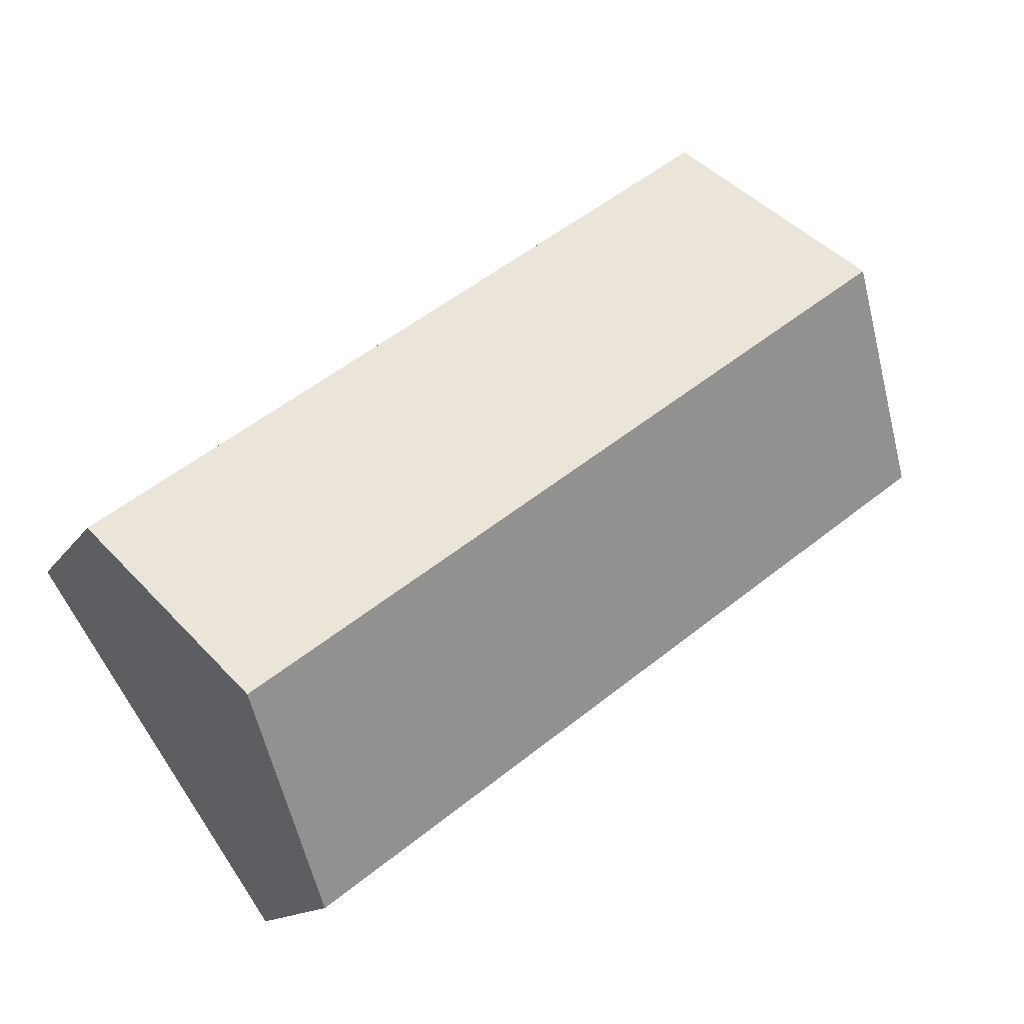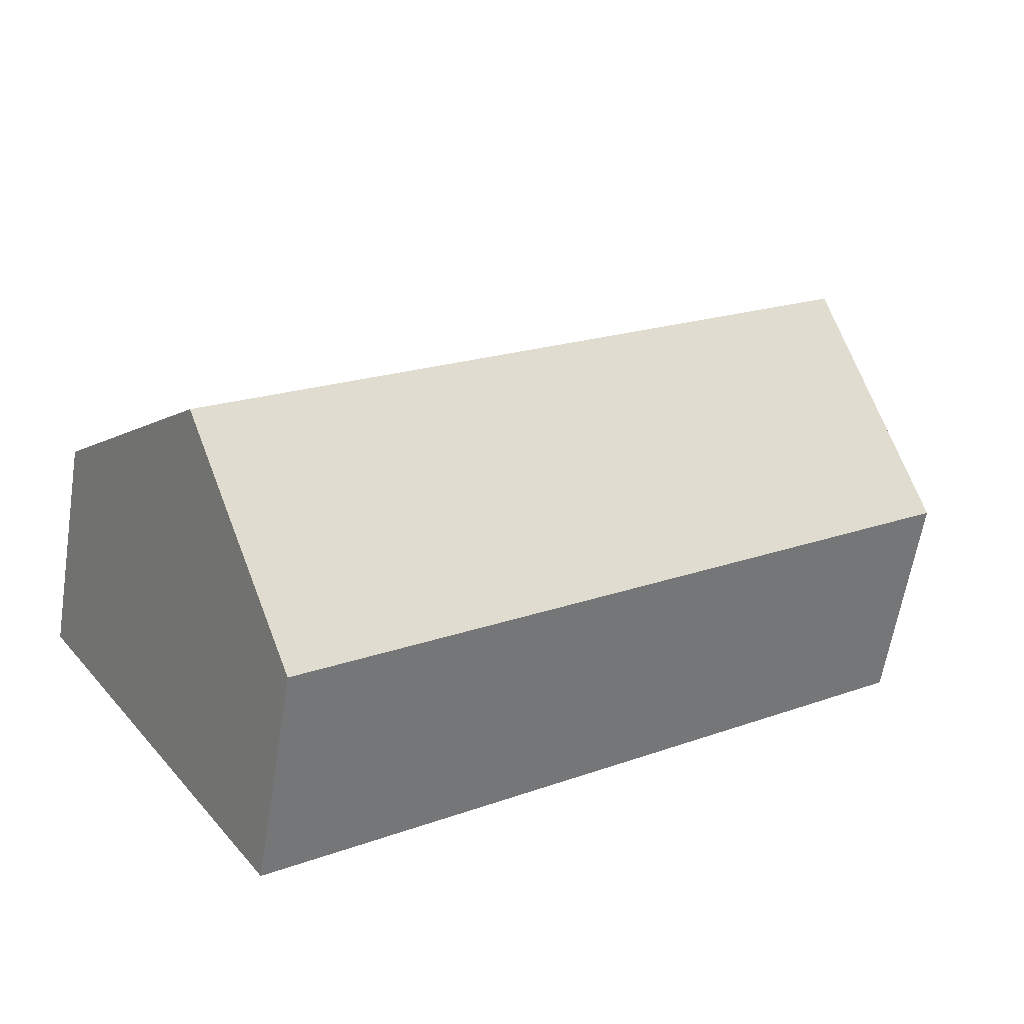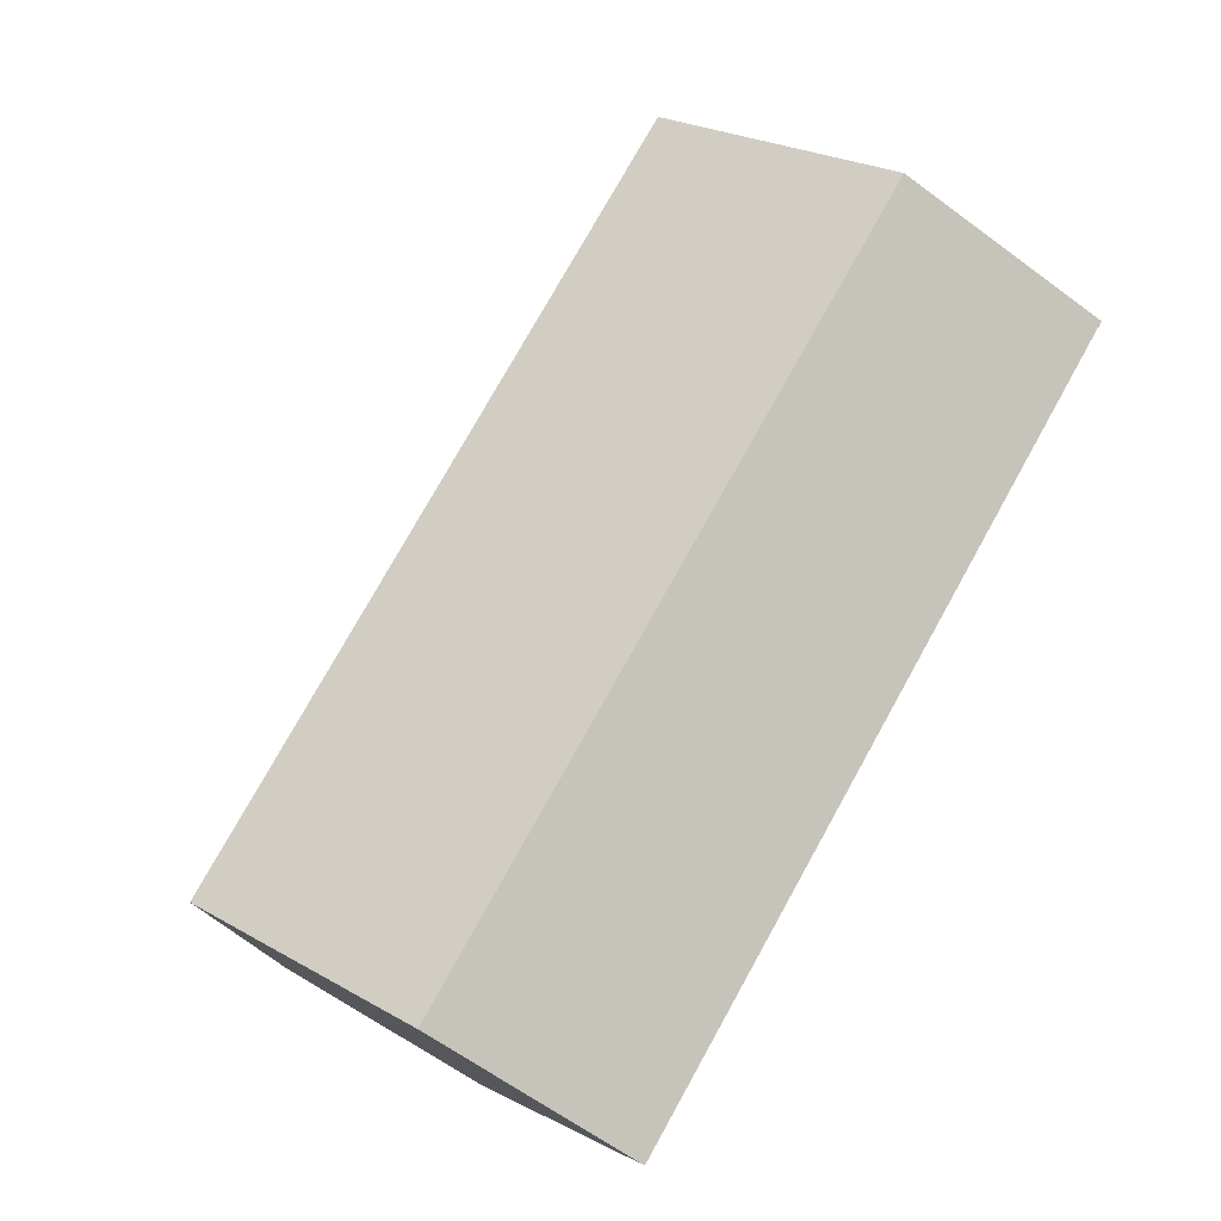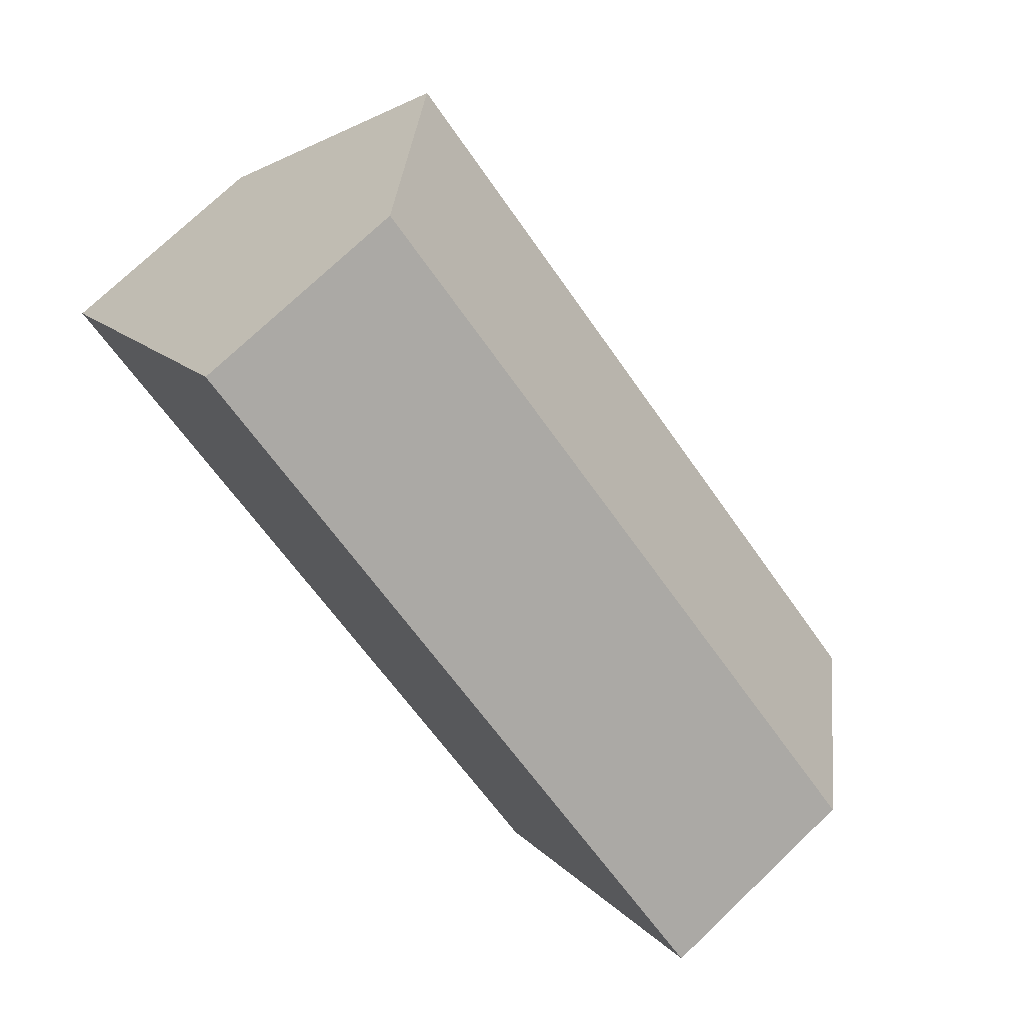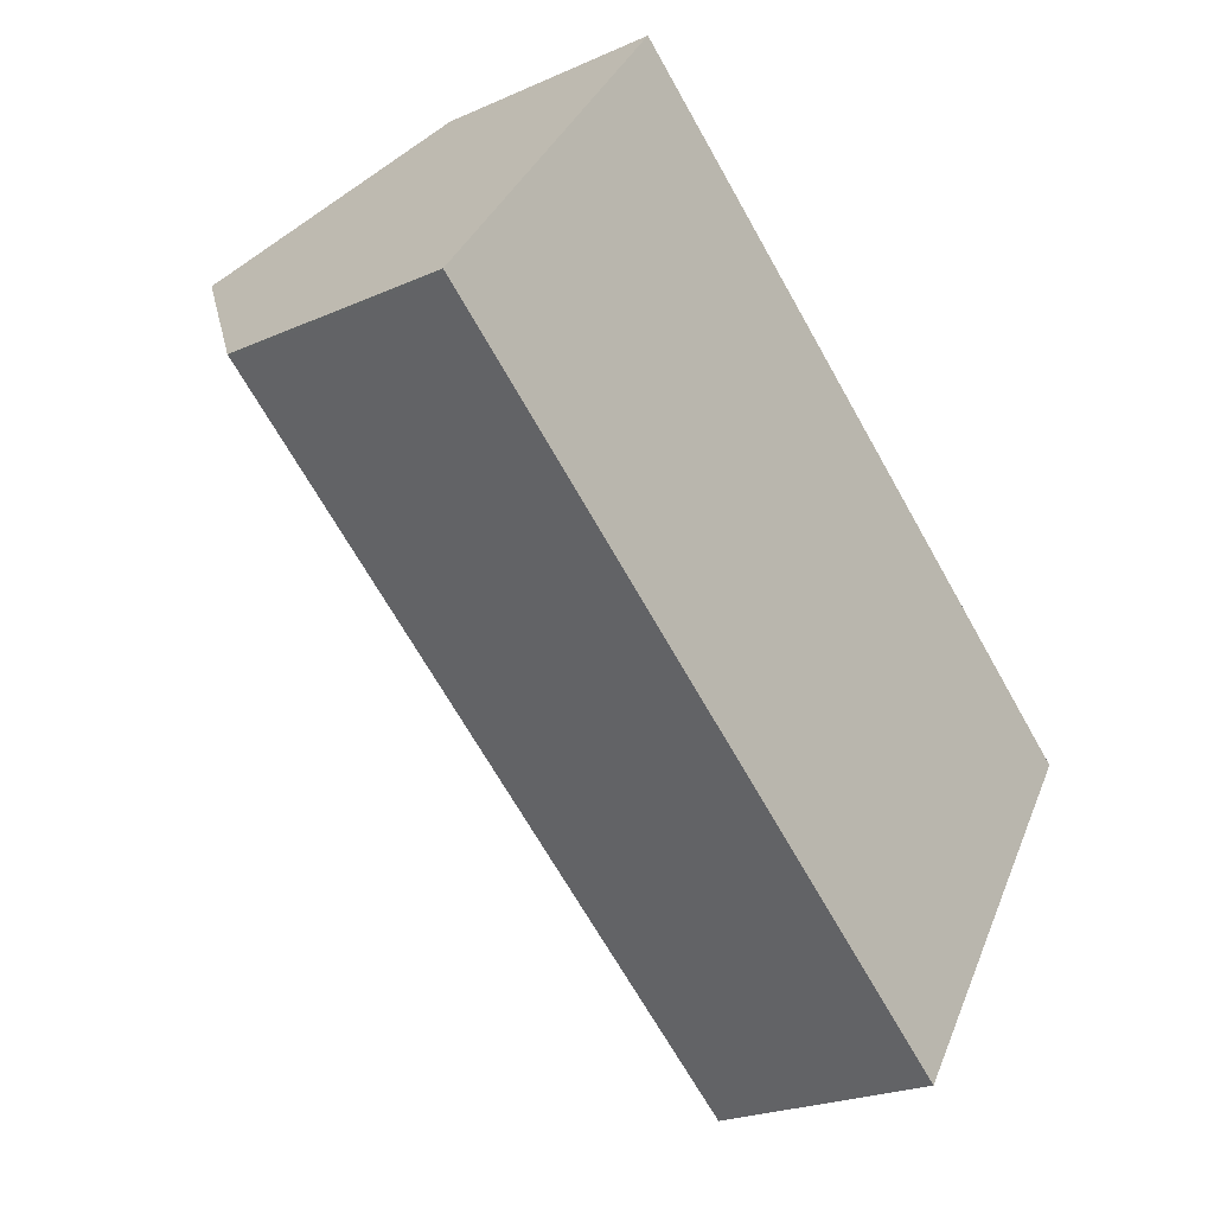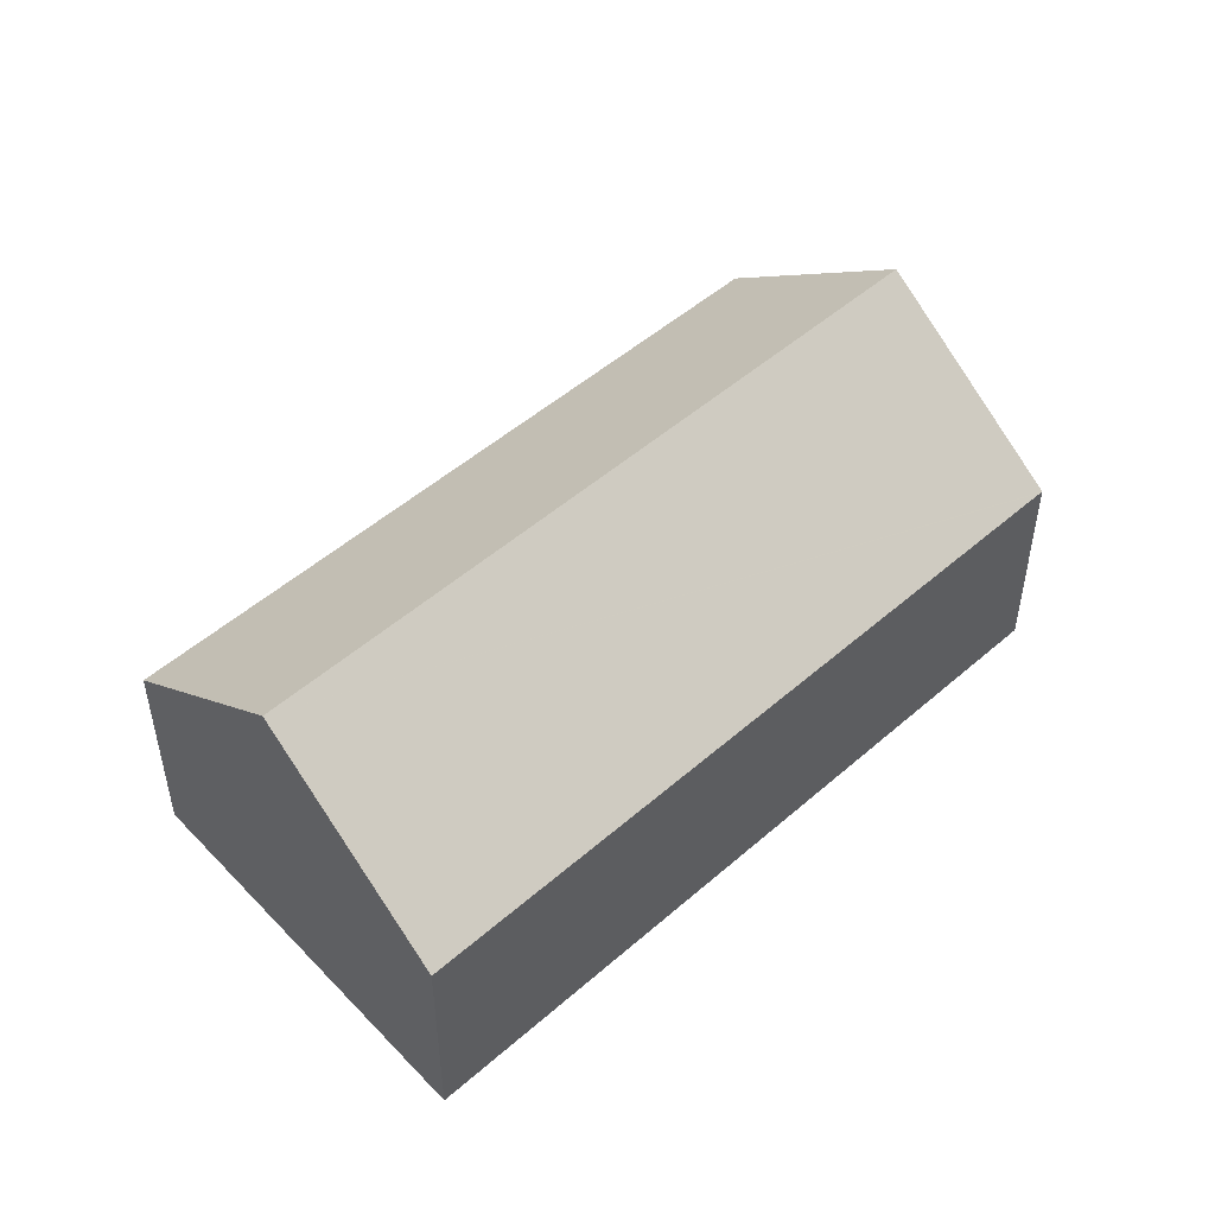
<metadata>
{"format":"obj","ext":"obj","renderer":"f3d","projection":"perspective","resolution":1024,"background":"white","views":[{"elev":-13.3,"azim":159.3,"up":"+Z"},{"elev":-61.1,"azim":170.9,"up":"+Z"},{"elev":-62.0,"azim":-127.1,"up":"+Z"},{"elev":74.6,"azim":46.4,"up":"+Z"},{"elev":-23.1,"azim":-52.8,"up":"+Z"},{"elev":50.4,"azim":172.9,"up":"+Y"}]}
</metadata>
<code>
v  23.13 5.682 -3.361
v  3.317 9.738 4.457
v  6.635 5.681 8.915
v  19.98 9.738 -7.946
v  11.07 5.682 -8.238
v  16.84 5.682 -12.53
v  5.601 5.682 -4.168
v  0.06 5.682 -0.045
v  0 5.682 3.479e-16
v  1.152 7.09 1.547
v  16.84 7.674e-16 -12.53
v  11.07 5.044e-16 -8.238
v  5.601 2.552e-16 -4.168
v  0.06 2.755e-18 -0.045
v  0 0 0
v  1.152 -9.473e-17 1.547
v  3.317 -2.729e-16 4.457
v  6.635 -5.459e-16 8.915
v  23.13 2.058e-16 -3.361
v  19.98 4.866e-16 -7.946
g defaultobject
f 1 2 3
f 2 1 4
f 5 4 6
f 4 5 7
f 4 7 8
f 4 8 9
f 4 9 10
f 4 10 2
f 11 5 6
f 5 11 12
f 5 12 7
f 7 12 13
f 7 13 8
f 8 13 14
f 8 14 9
f 9 14 15
f 15 10 9
f 10 15 2
f 2 15 3
f 3 15 16
f 3 16 17
f 3 17 18
f 3 19 1
f 19 3 18
f 1 6 4
f 6 1 11
f 11 1 20
f 20 1 19
f 14 16 15
f 16 14 13
f 16 13 17
f 17 13 18
f 18 13 19
f 19 13 12
f 19 12 20
f 20 12 11

</code>
